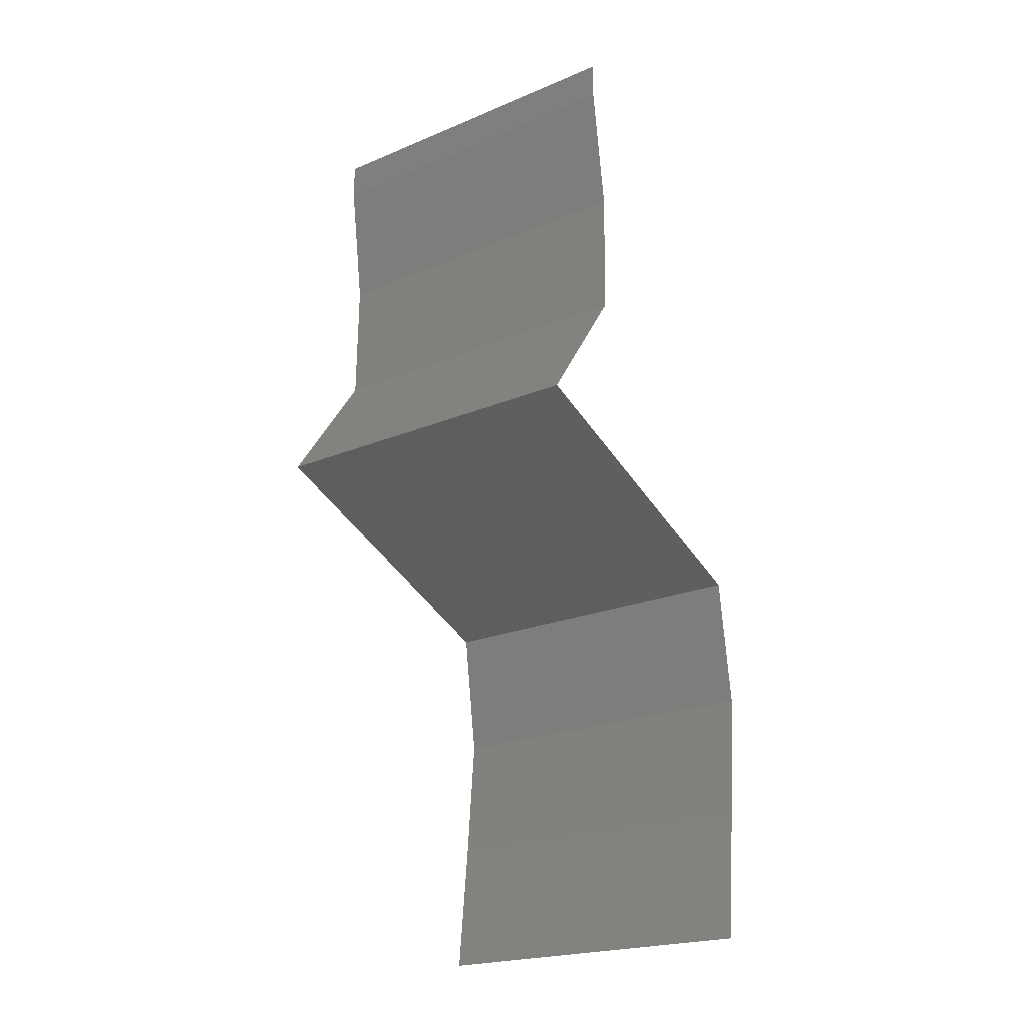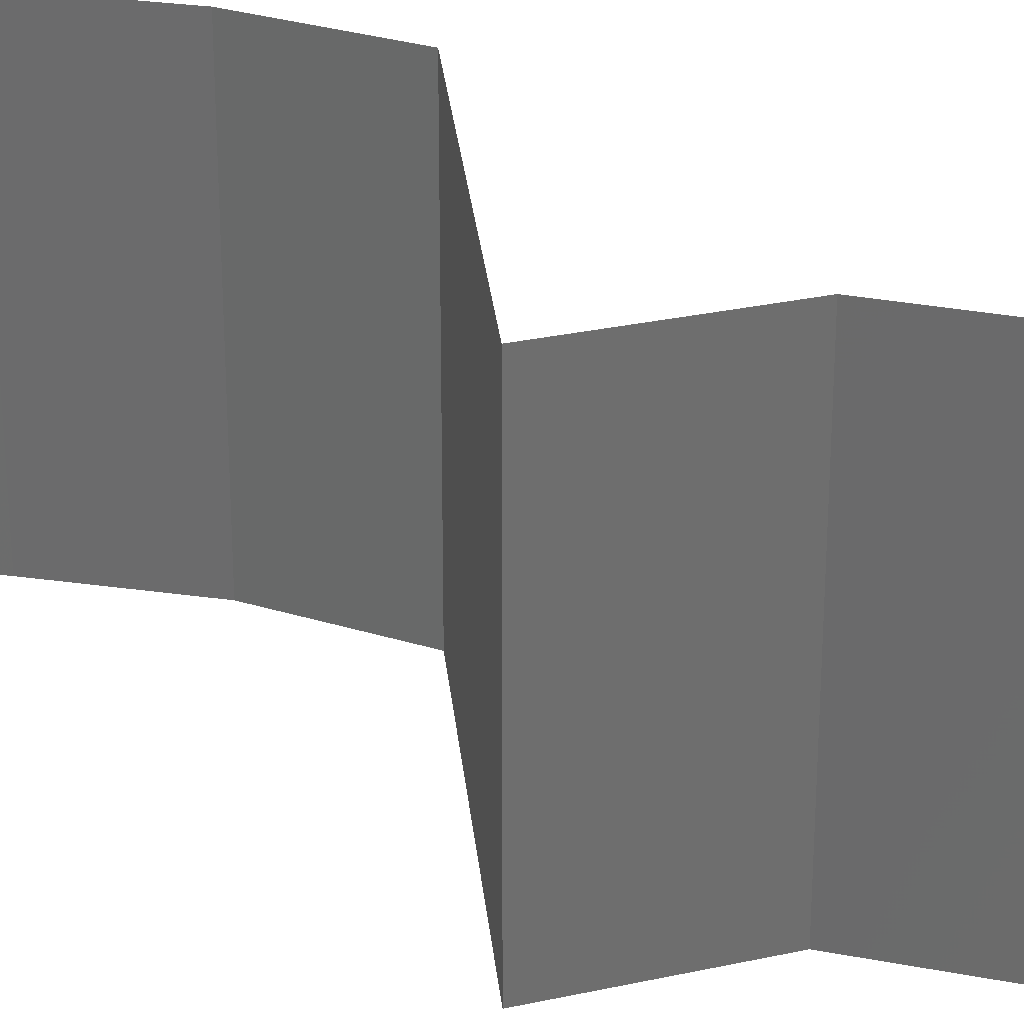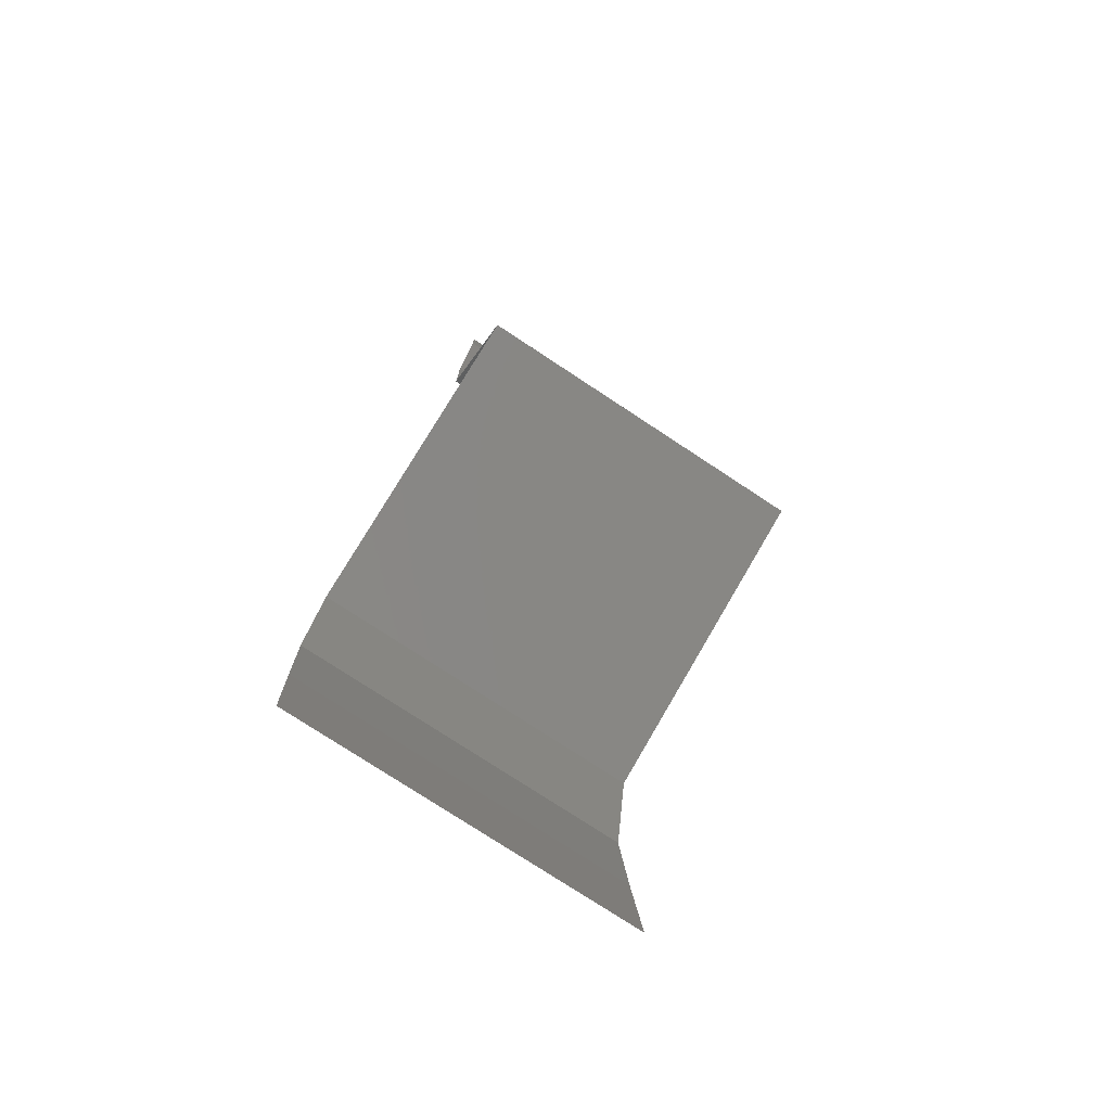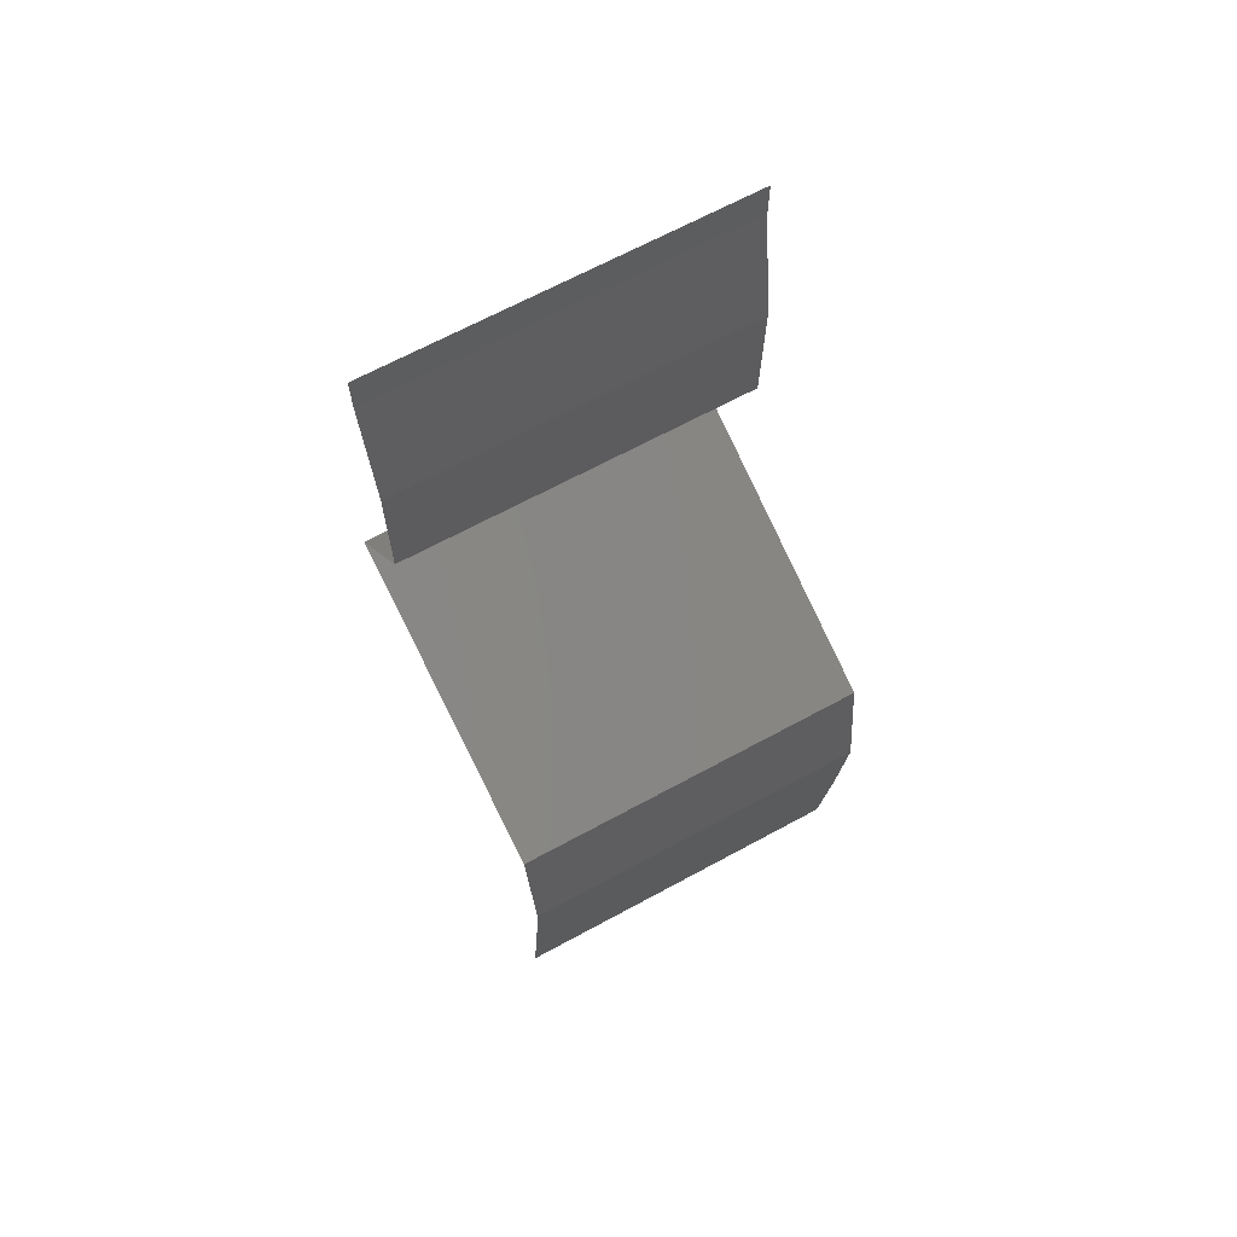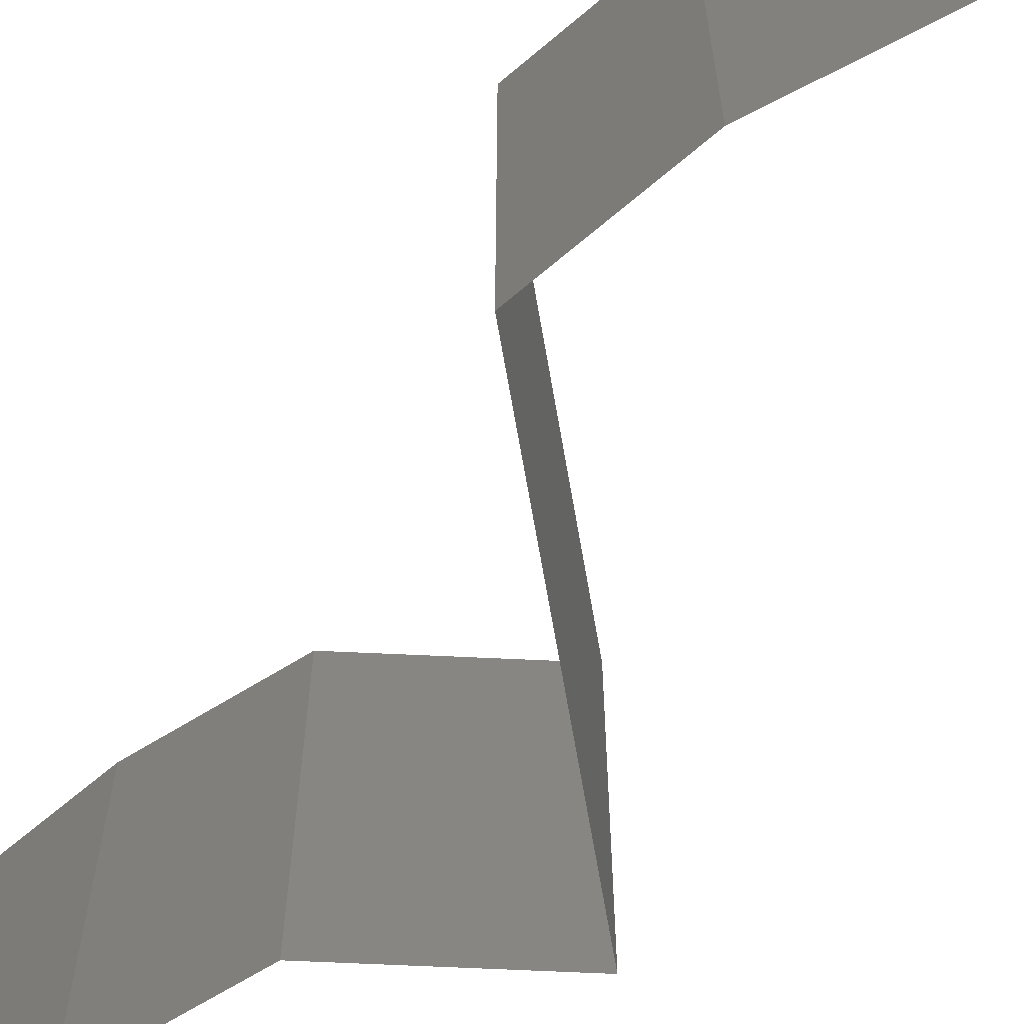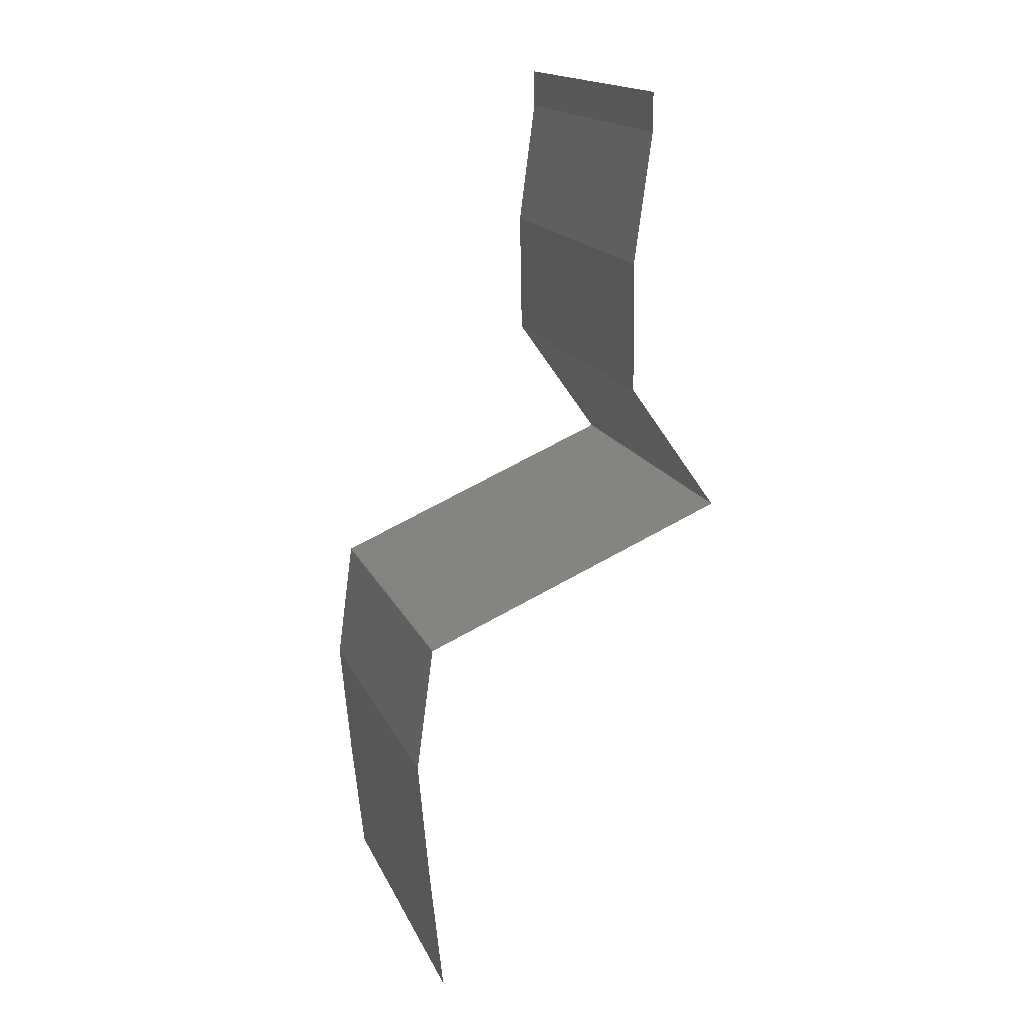
<metadata>
{"format":"stl","ext":"stl","renderer":"f3d","projection":"perspective","resolution":1024,"background":"white","views":[{"elev":-21.4,"azim":126.8,"up":"+Y"},{"elev":29.2,"azim":107.1,"up":"+Z"},{"elev":-77.2,"azim":56.7,"up":"+Y"},{"elev":67.4,"azim":-118.5,"up":"+Y"},{"elev":-68.0,"azim":-57.4,"up":"+Z"},{"elev":16.9,"azim":-18.3,"up":"+Y"}]}
</metadata>
<code>
# stl→obj: 45 verts, 66 faces
v 0.04 0.05784 0
v 0.04 0.06 0
v 0.04 0.06 0.01
v 0.04 0.05784 0.01
v 0.04 0.06 0.02
v 0.04 0.05784 0.02
v 0.03904 0.05061 0.01
v 0.03952 0.05423 0.005
v 0.03952 0.05423 0.015
v 0.03904 0.05061 0.02
v 0.03904 0.05061 0
v 0.0391 0.047 0.015
v 0.03916 0.04338 0.01
v 0.0391 0.047 0.005
v 0.03916 0.04338 0
v 0.03916 0.04338 0.02
v 0.04427 0.03615 0
v 0.04172 0.03977 0.005
v 0.04427 0.03615 0.01
v 0.04172 0.03977 0.015
v 0.04427 0.03615 0.02
v 0.02705 0.02892 0.02
v 0.03398 0.03183 0.01234
v 0.03566 0.03254 0.02
v 0.02705 0.02892 0.01
v 0.03799 0.03351 0.006904
v 0.03566 0.03254 0
v 0.03997 0.03434 0.015
v 0.02705 0.02892 0
v 0.03226 0.03111 0.00579
v 0.02607 0.02169 0.02
v 0.02656 0.02531 0.015
v 0.02607 0.02169 0.01
v 0.02656 0.02531 0.005
v 0.02607 0.02169 0
v 0.02639 0.01808 0.005
v 0.0267 0.01446 0
v 0.02639 0.01808 0.015
v 0.0267 0.01446 0.01
v 0.0267 0.01446 0.02
v 0.02708 0.01085 0.015
v 0.02745 0.00723 0.01
v 0.02708 0.01085 0.005
v 0.02745 0.00723 0.02
v 0.02745 0.00723 0
f 1 2 3
f 4 5 6
f 3 5 4
f 1 3 4
f 7 8 4
f 4 9 7
f 10 9 6
f 1 8 11
f 4 8 1
f 6 9 4
f 11 8 7
f 7 9 10
f 7 12 13
f 13 14 7
f 11 14 15
f 16 12 10
f 7 14 11
f 10 12 7
f 15 14 13
f 13 12 16
f 17 18 19
f 16 20 13
f 13 18 15
f 19 20 21
f 19 18 13
f 13 20 19
f 15 18 17
f 21 20 16
f 22 23 24
f 25 23 22
f 19 26 17
f 17 26 27
f 21 28 19
f 29 30 25
f 24 28 21
f 27 30 29
f 19 28 26
f 26 28 23
f 30 23 25
f 23 28 24
f 30 26 23
f 27 26 30
f 31 32 22
f 33 34 25
f 29 34 35
f 25 32 33
f 25 34 29
f 22 32 25
f 35 34 33
f 33 32 31
f 35 36 37
f 33 38 39
f 40 38 31
f 39 36 33
f 33 36 35
f 31 38 33
f 37 36 39
f 39 38 40
f 39 41 42
f 42 43 39
f 44 41 40
f 37 43 45
f 39 43 37
f 40 41 39
f 45 43 42
f 42 41 44

</code>
